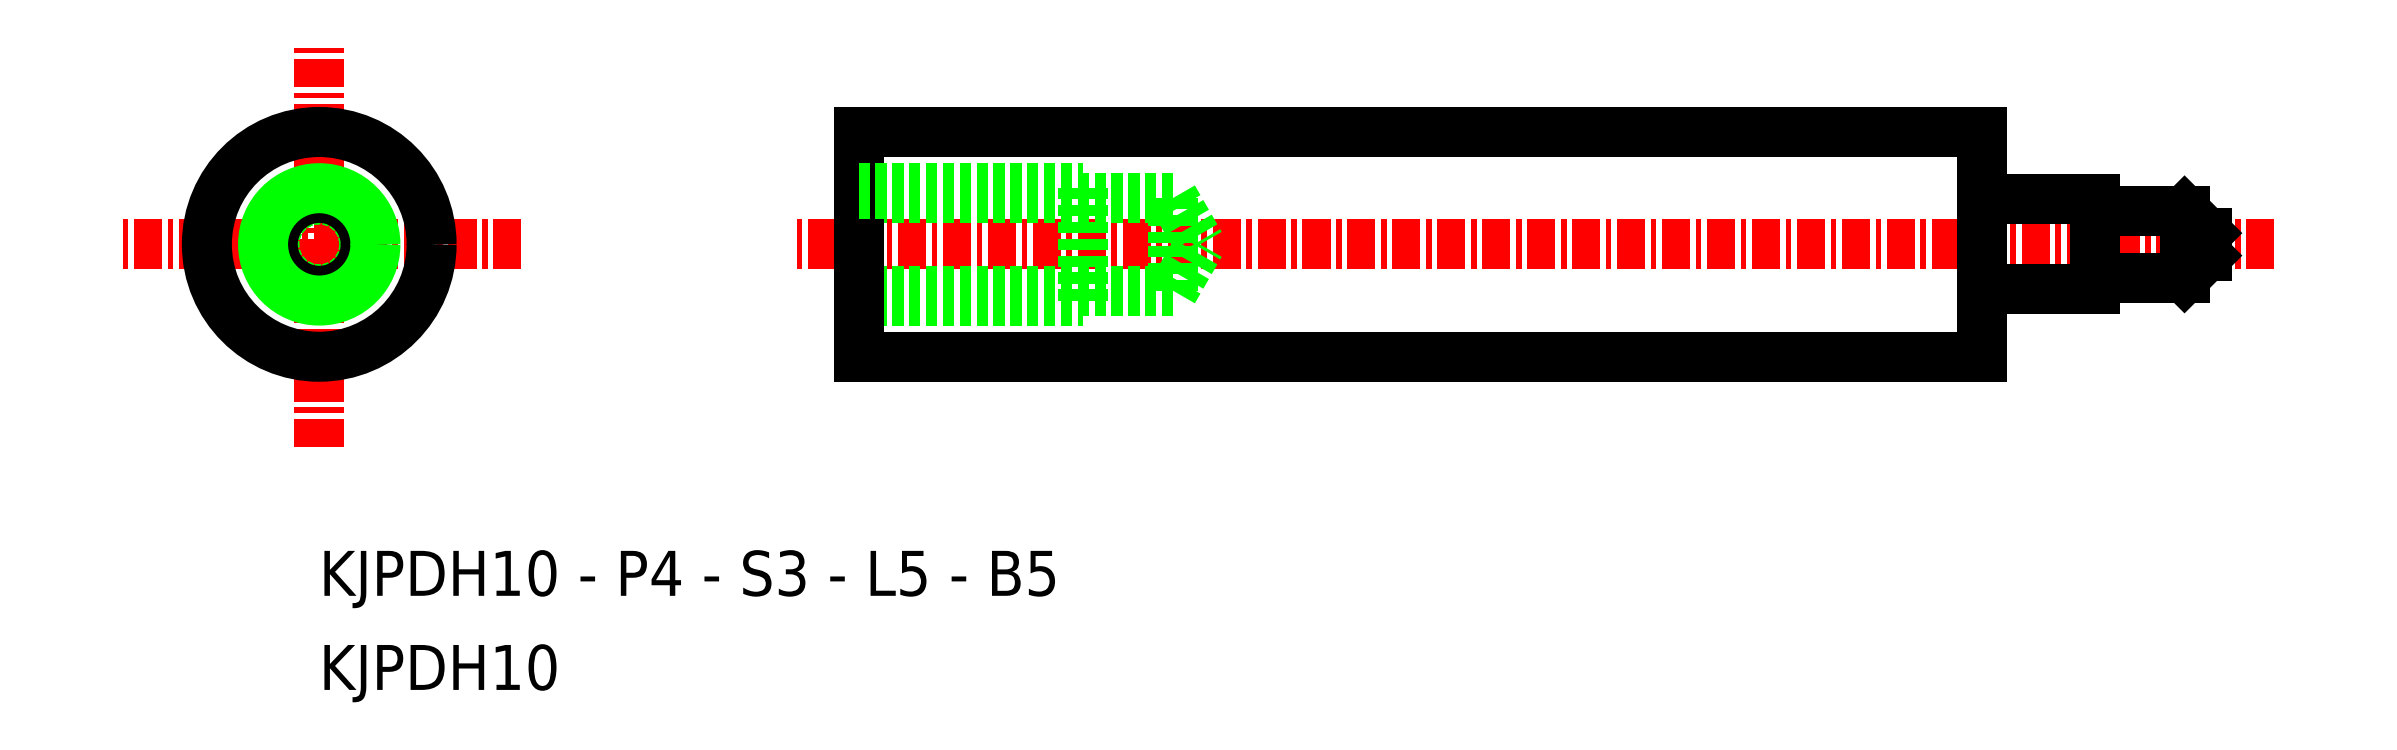
<metadata>
{"format":"dxf","ext":"dxf","renderer":"ezdxf+matplotlib","layout":"modelspace","background":"white","min_lineweight":24,"dpi":150}
</metadata>
<code>
0
SECTION
2
ENTITIES
0
LINE
8
CENTER
10
63
20
50
30
0
11
-3
21
50
31
0
0
LINE
8
0
10
55
20
52
30
0
11
50
21
52
31
0
0
LINE
8
CENTER
10
-24
20
41
30
0
11
-24
21
59
31
0
0
LINE
8
0
10
50
20
52
30
0
11
50
21
55
31
0
0
LINE
8
0
10
0
20
55
30
0
11
-1.42e-14
21
50
31
0
0
LINE
8
CENTER
10
-15
20
50
30
0
11
-33
21
50
31
0
0
CIRCLE
8
0
10
-24
20
50
30
0
40
2
0
CIRCLE
8
0
10
-24
20
50
30
0
40
2.067
0
TEXT
8
0
10
-24.01
20
30.17
30
0
40
2
1
KJPDH10
0
TEXT
8
0
10
-24.01
20
34.36
30
0
40
2
1
KJPDH10 - P4 - S3 - L5 - B5
0
LINE
8
0
10
-7.1e-15
20
47.93
30
0
11
14
21
47.93
31
0
0
LINE
8
0
10
0
20
47.5
30
0
11
10
21
47.5
31
0
0
LINE
8
0
10
-7.1e-15
20
52.07
30
0
11
14
21
52.07
31
0
0
LINE
8
0
10
0
20
52.5
30
0
11
10
21
52.5
31
0
0
LINE
8
0
10
10
20
47.5
30
0
11
10
21
50
31
0
0
LINE
8
0
10
14
20
47.93
30
0
11
15.19
21
50
31
0
0
LINE
8
0
10
14
20
47.93
30
0
11
14
21
50
31
0
0
LINE
8
0
10
10
20
52.5
30
0
11
10
21
50
31
0
0
LINE
8
0
10
14
20
52.07
30
0
11
14
21
50
31
0
0
LINE
8
0
10
14
20
52.07
30
0
11
15.19
21
50
31
0
0
LINE
8
0
10
50
20
52
30
0
11
50
21
50
31
0
0
LINE
8
0
10
50
20
55
30
0
11
0
21
55
31
0
0
LINE
8
0
10
59
20
51.5
30
0
11
55
21
51.5
31
0
0
LINE
8
0
10
55
20
51.5
30
0
11
55
21
52
31
0
0
LINE
8
0
10
55
20
51.5
30
0
11
55
21
50
31
0
0
LINE
8
0
10
60
20
50.5
30
0
11
59
21
51.5
31
0
0
LINE
8
0
10
60
20
50
30
0
11
60
21
50.5
31
0
0
LINE
8
0
10
59
20
51.5
30
0
11
59
21
50
31
0
0
LINE
8
0
10
50
20
45
30
0
11
0
21
45
31
0
0
LINE
8
0
10
0
20
45
30
0
11
-1.42e-14
21
50
31
0
0
LINE
8
0
10
55
20
48
30
0
11
50
21
48
31
0
0
LINE
8
0
10
50
20
48
30
0
11
50
21
50
31
0
0
LINE
8
0
10
50
20
48
30
0
11
50
21
45
31
0
0
LINE
8
0
10
59
20
48.5
30
0
11
55
21
48.5
31
0
0
LINE
8
0
10
55
20
48.5
30
0
11
55
21
48
31
0
0
LINE
8
0
10
55
20
48.5
30
0
11
55
21
50
31
0
0
LINE
8
0
10
60
20
49.5
30
0
11
59
21
48.5
31
0
0
LINE
8
0
10
60
20
50
30
0
11
60
21
49.5
31
0
0
LINE
8
0
10
59
20
48.5
30
0
11
59
21
50
31
0
0
CIRCLE
8
0
10
-24
20
50
30
0
40
5
0
CIRCLE
8
0
10
-24
20
50
30
0
40
2.5
0
ENDSEC
0
EOF

</code>
